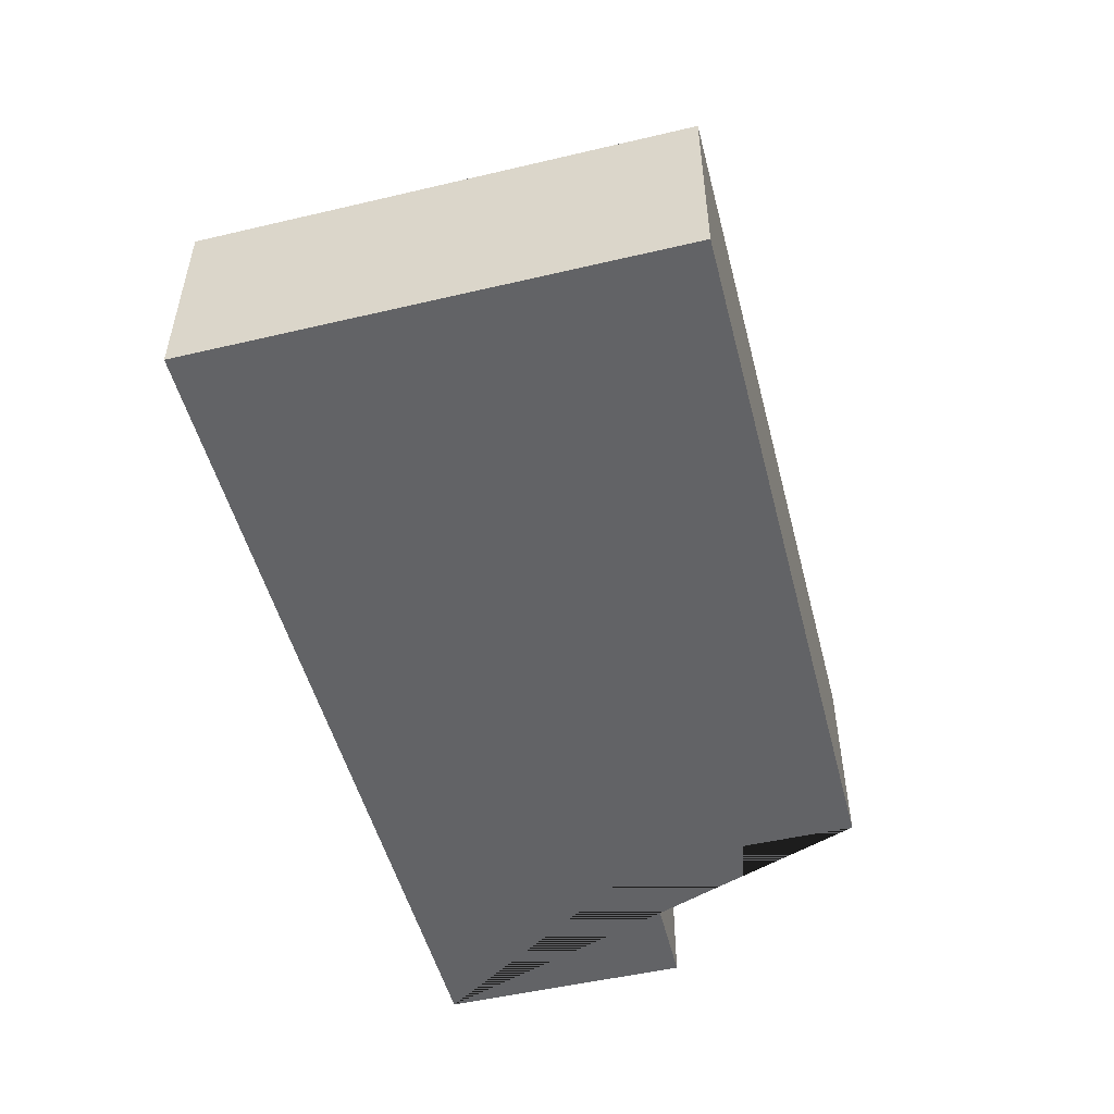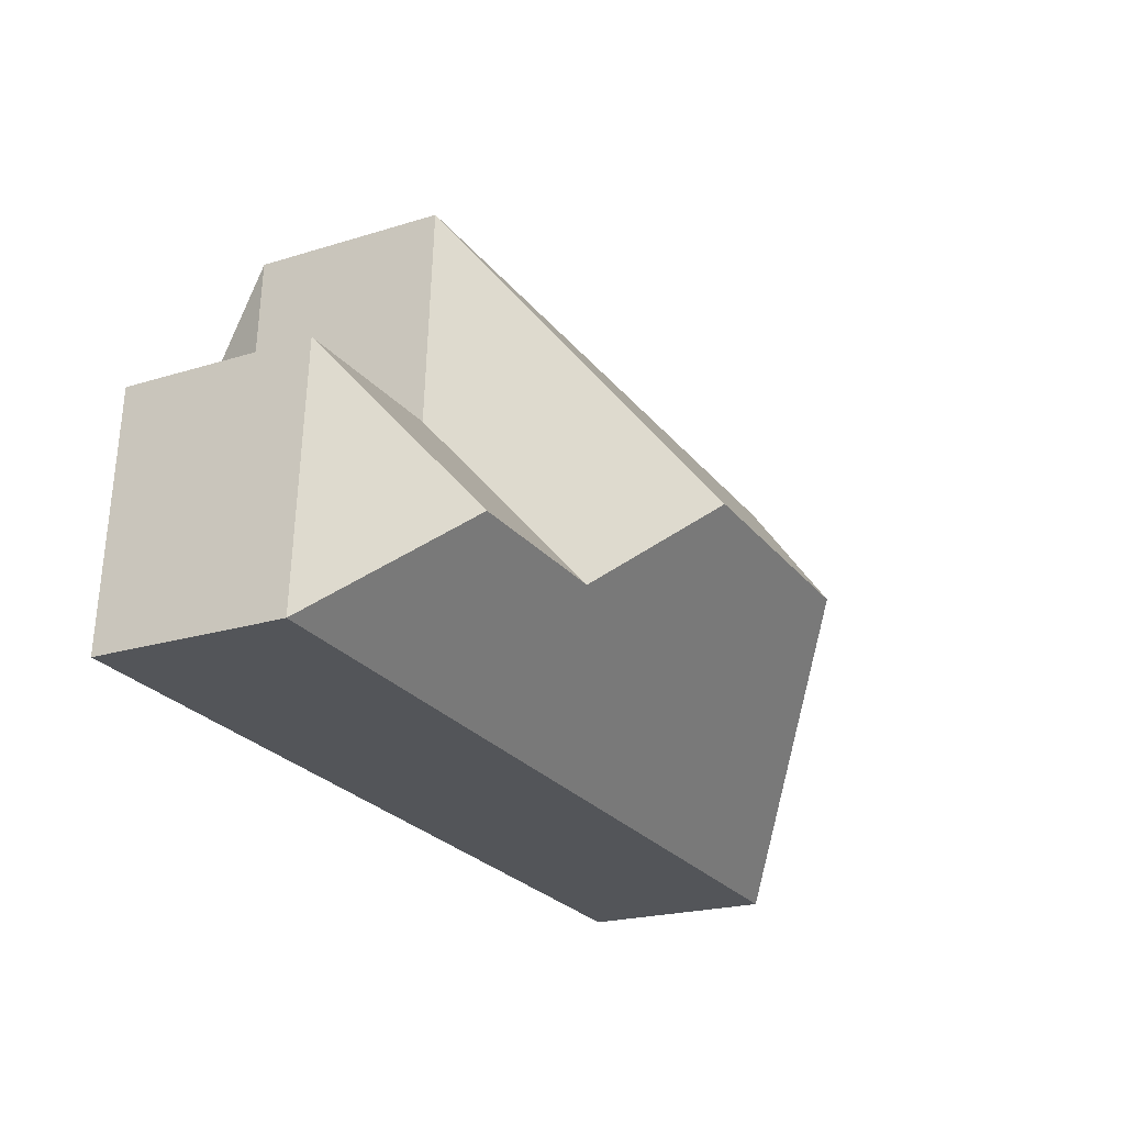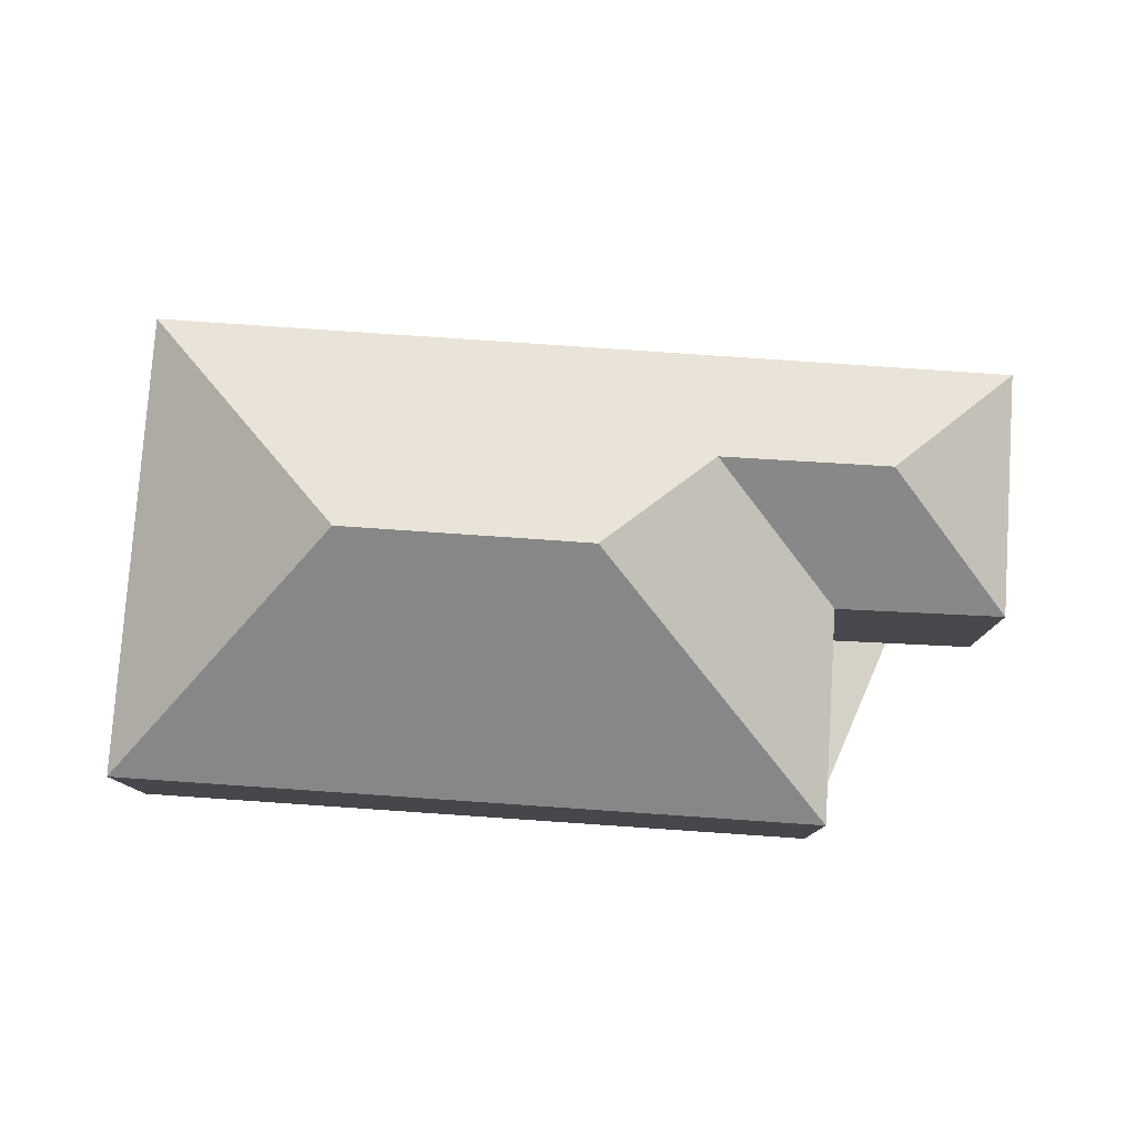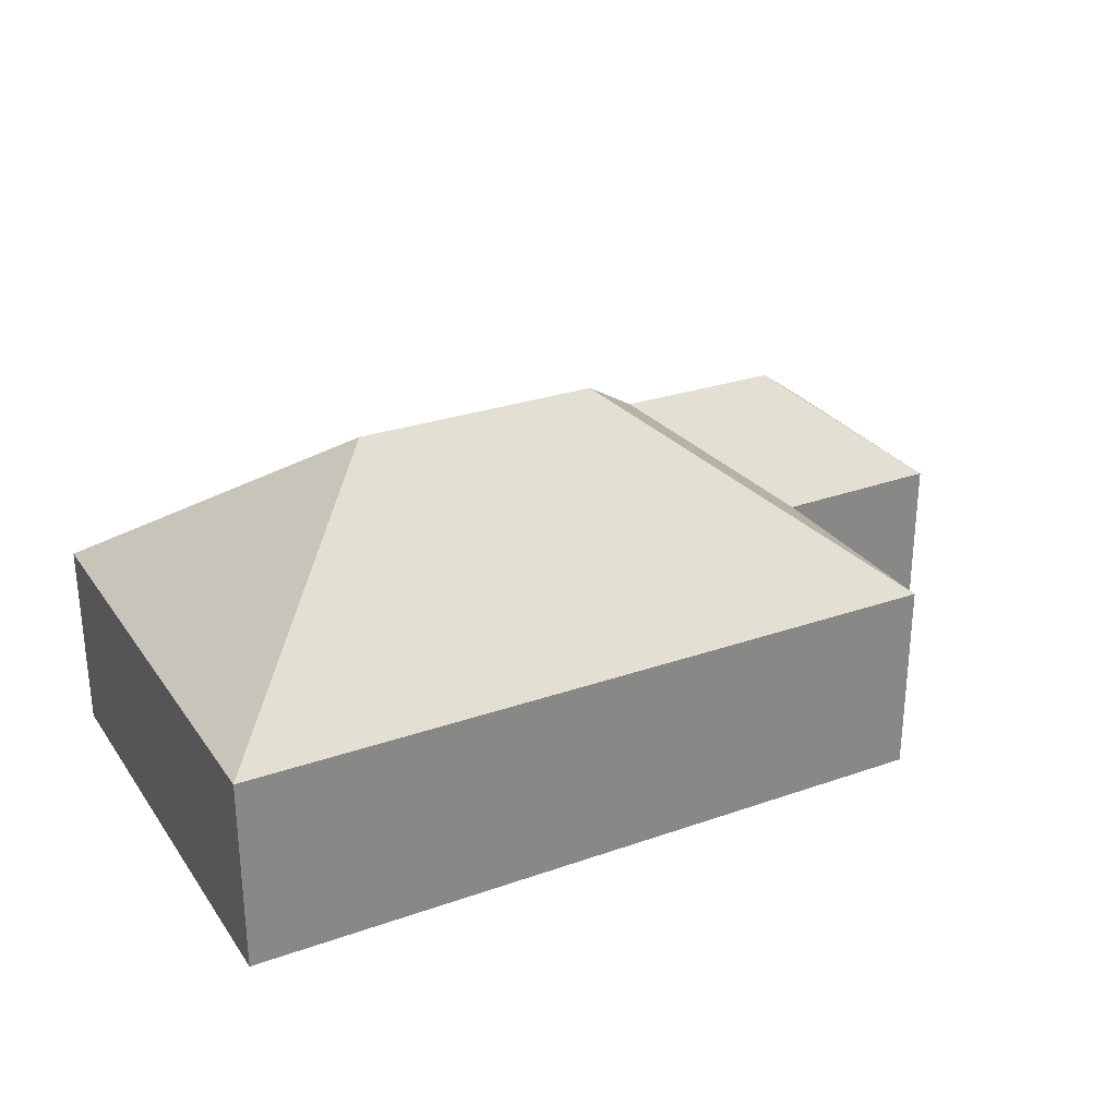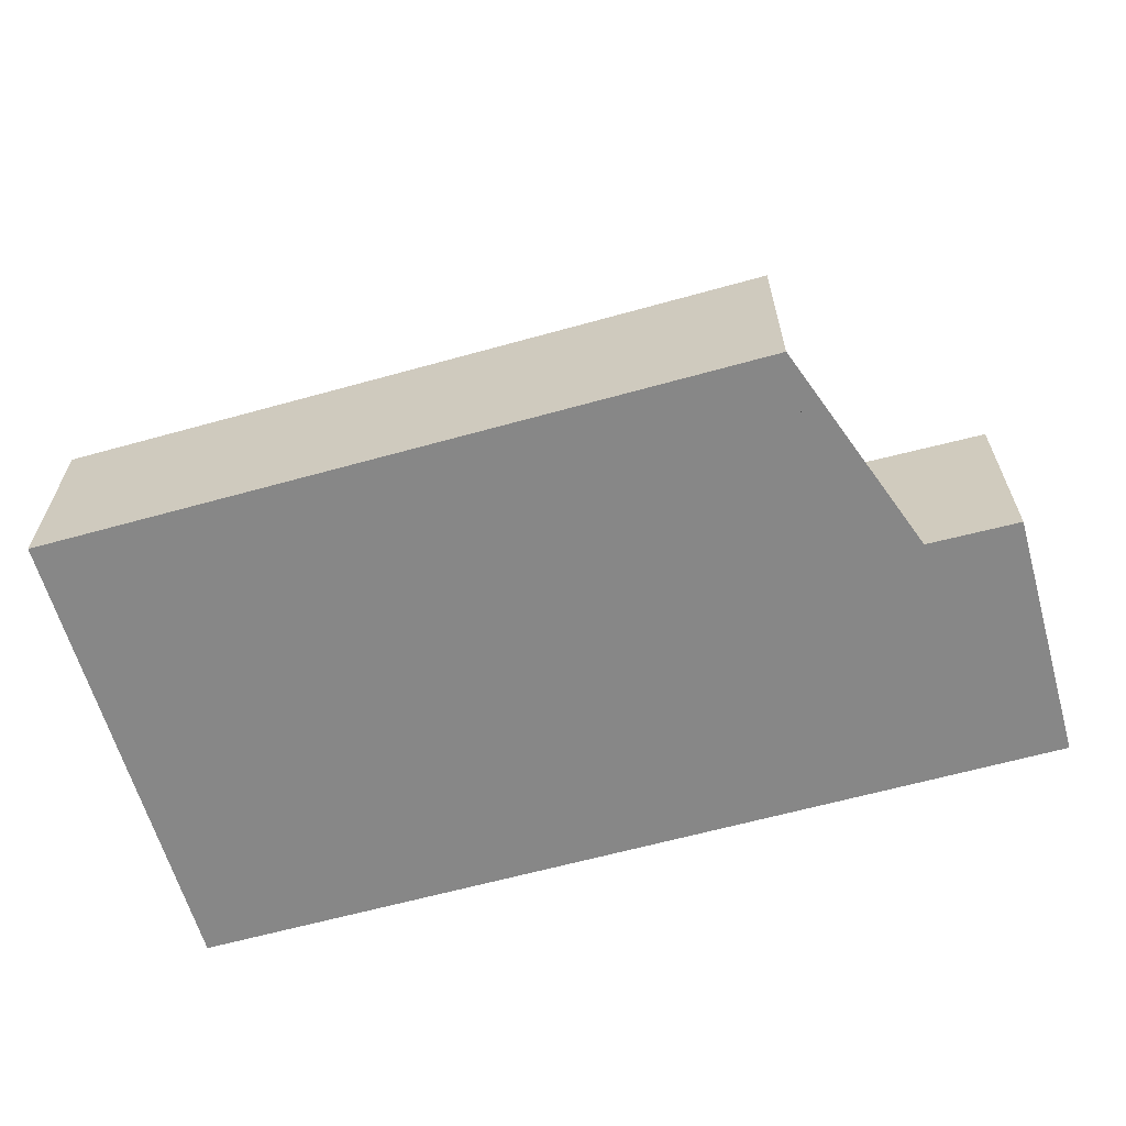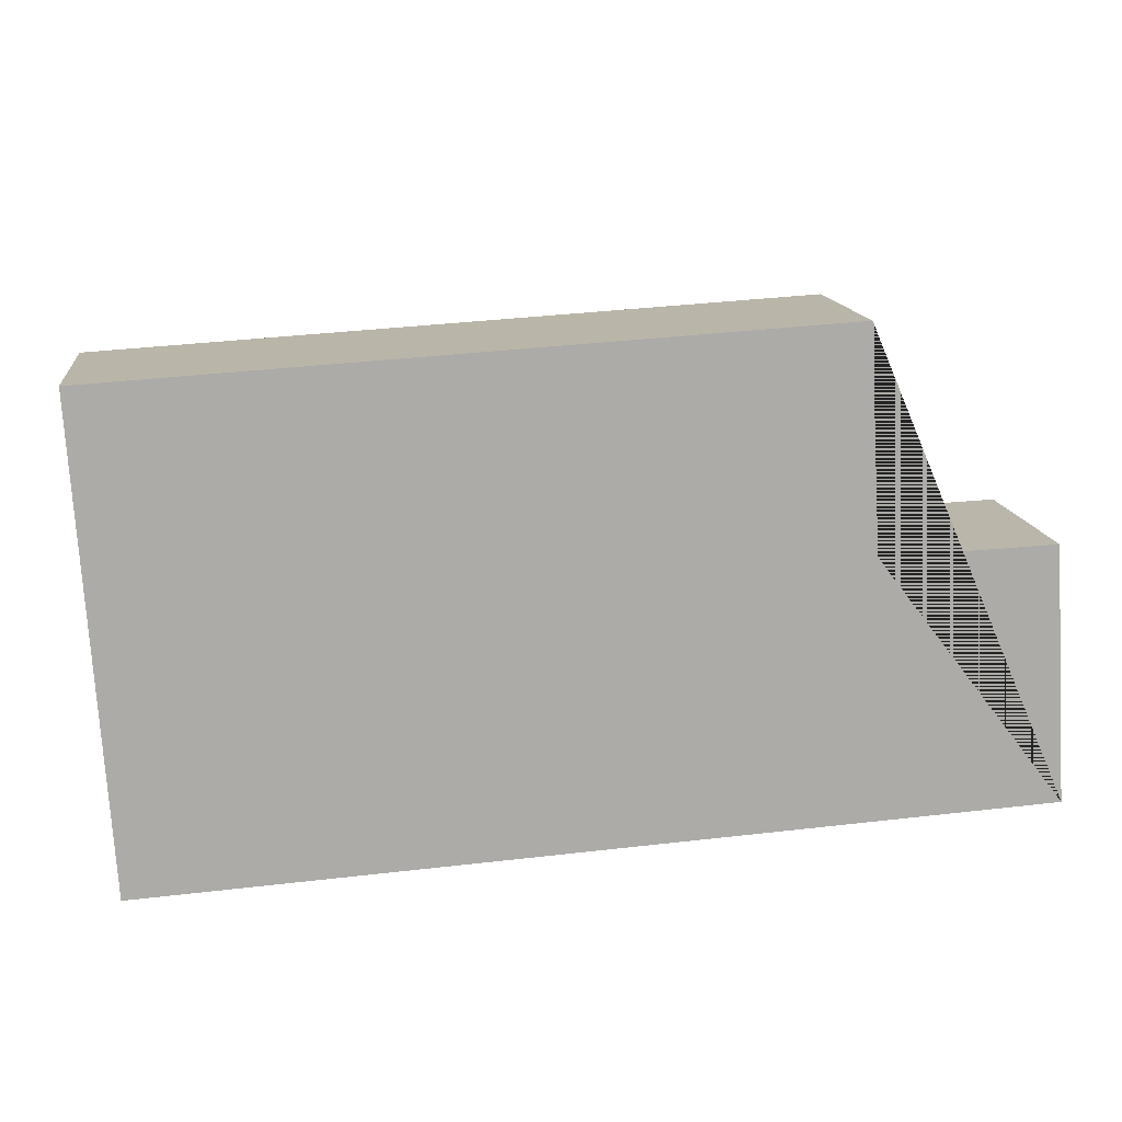
<metadata>
{"format":"obj","ext":"obj","renderer":"f3d","projection":"perspective","resolution":1024,"background":"white","views":[{"elev":-50.9,"azim":-79.2,"up":"+Y"},{"elev":-21.3,"azim":119.0,"up":"+Z"},{"elev":79.0,"azim":0.3,"up":"+Y"},{"elev":28.1,"azim":-31.5,"up":"+Y"},{"elev":-62.5,"azim":12.2,"up":"+Y"},{"elev":13.9,"azim":-7.0,"up":"+Z"}]}
</metadata>
<code>
o CG10_500_034060_0017
v 364.8 75 -186.7
v 358.7 75 -90.16
v 311.9 112.4 -140.2
v 293.2 75 -93
v 288.3 75 -9.897
v 246 112.9 -143.7
v 201.1 145 -103.8
v 106.9 145 -109.8
v 15.97 75 -26.96
v 27.36 75 -208
v 364.8 0 -186.7
v 358.7 0 -90.16
v 293.2 0 -93
v 288.3 0 -9.897
v 15.97 0 -26.96
v 27.36 0 -208
f 9 5 7 8
f 8 10 9
f 10 1 3 6 7 8
f 7 5 4 6
f 6 3 2 4
f 3 2 1
f 11 12 13 14 15 16
f 1 11 12 2
f 2 12 13 4
f 4 13 14 5
f 5 14 15 9
f 9 15 16 10
f 10 16 11 1

</code>
